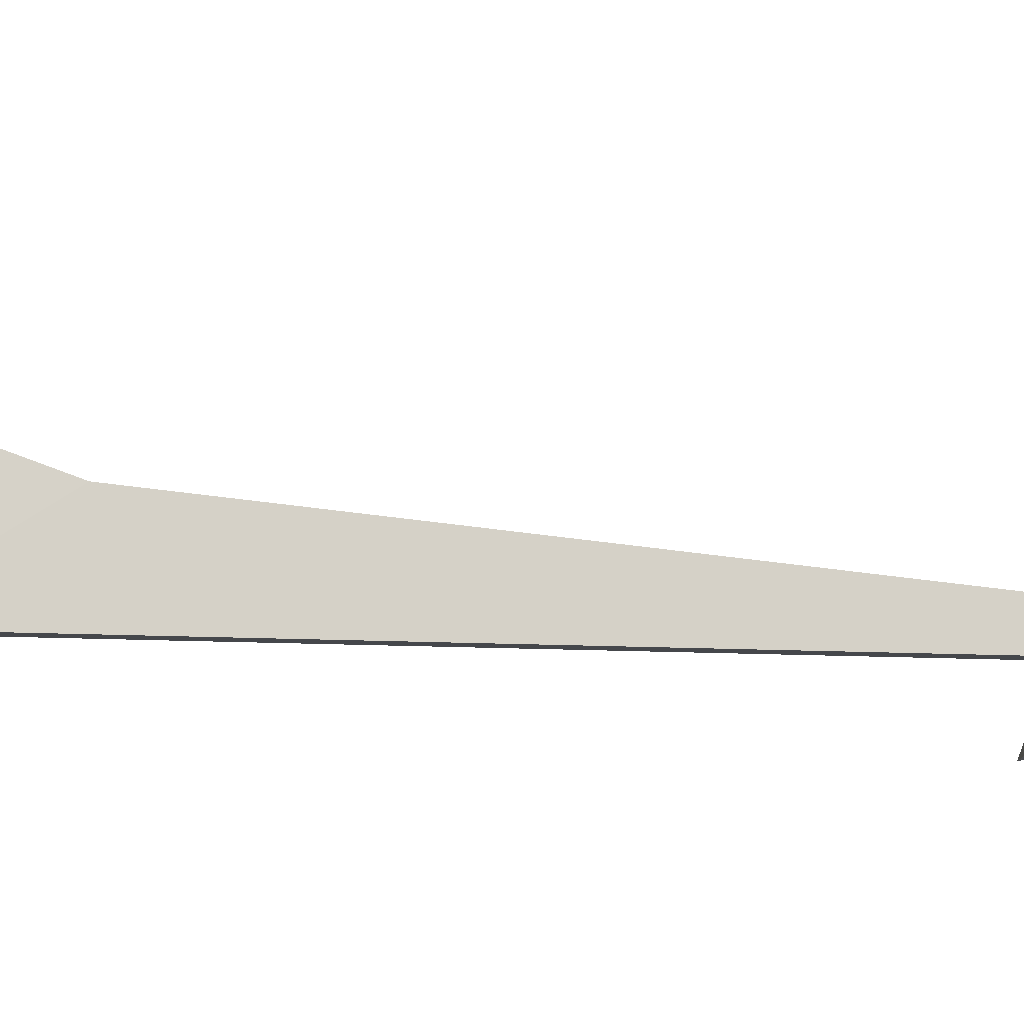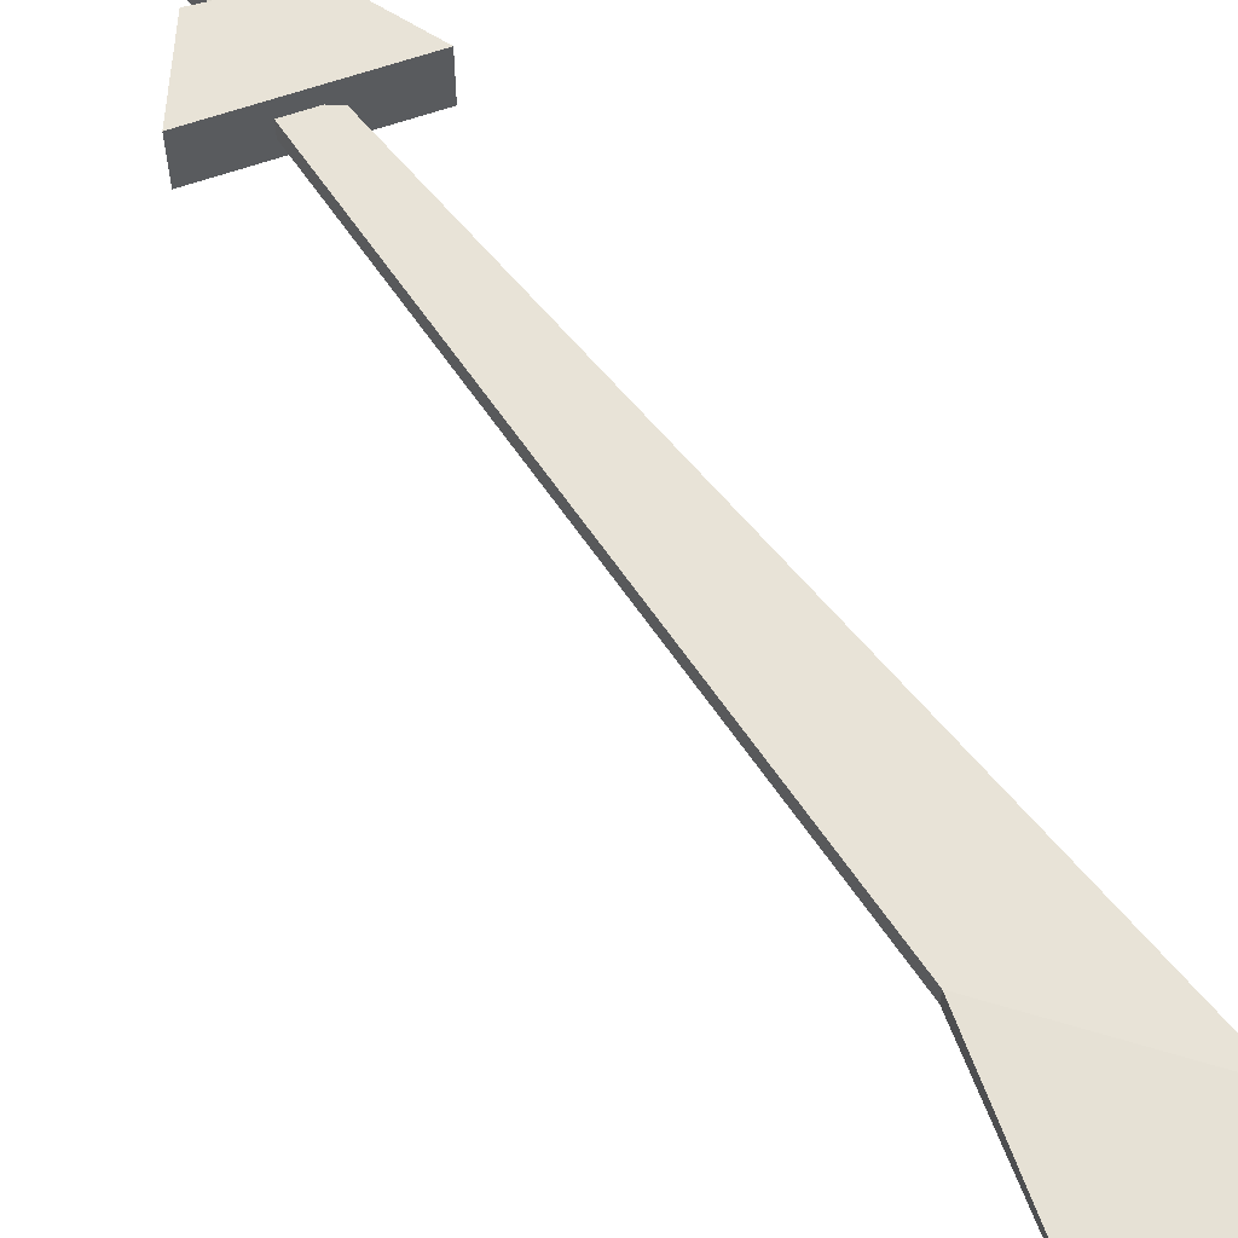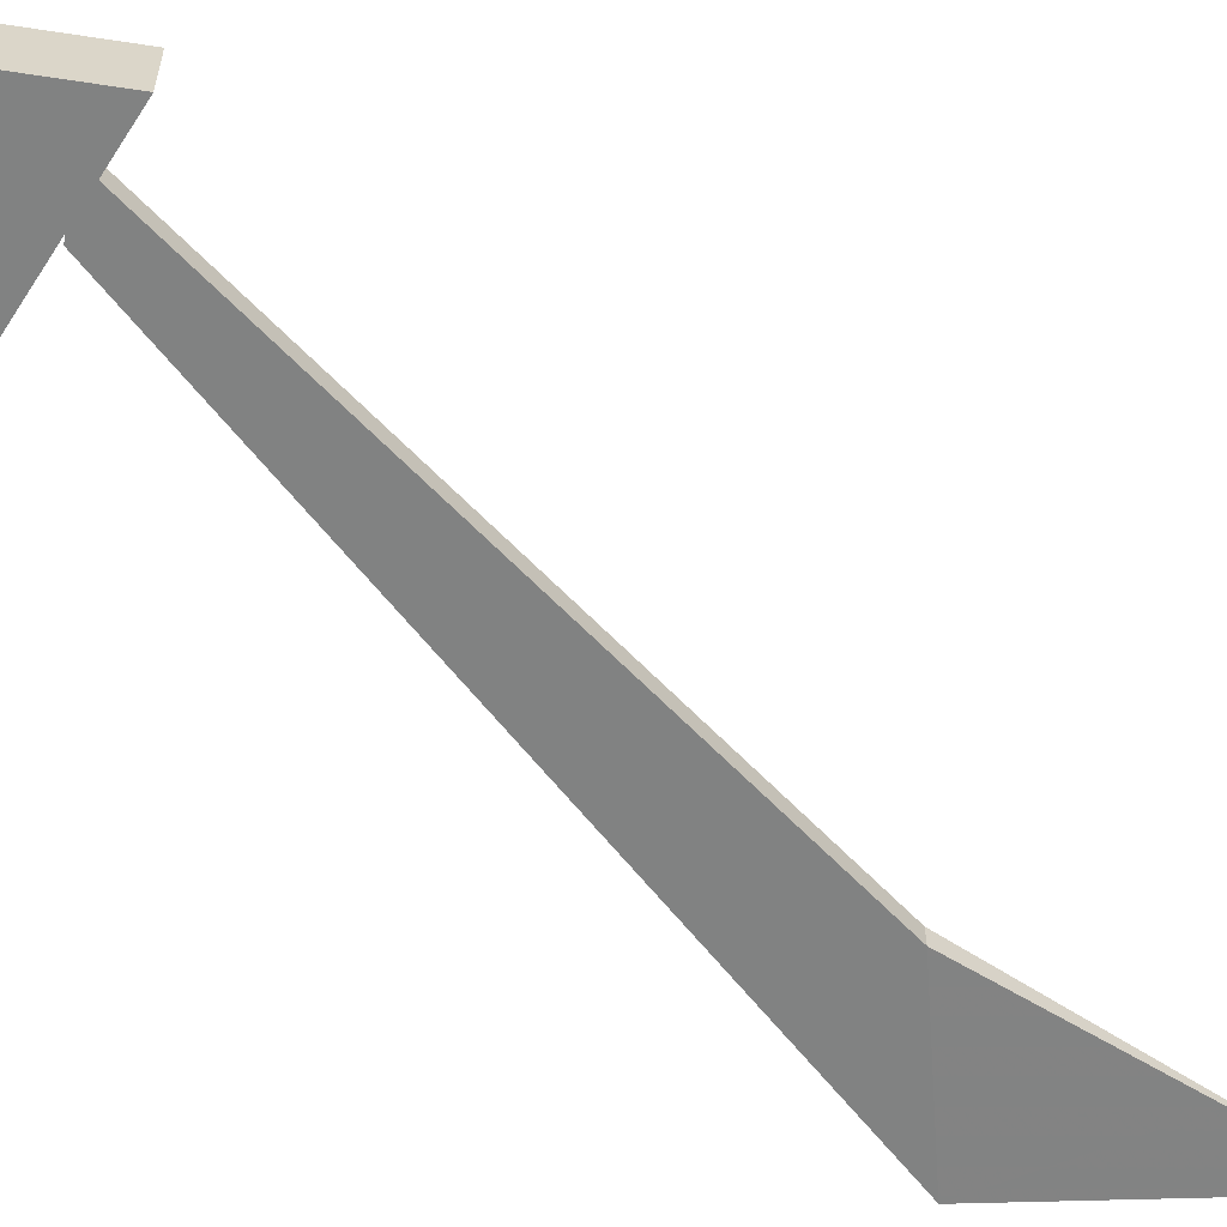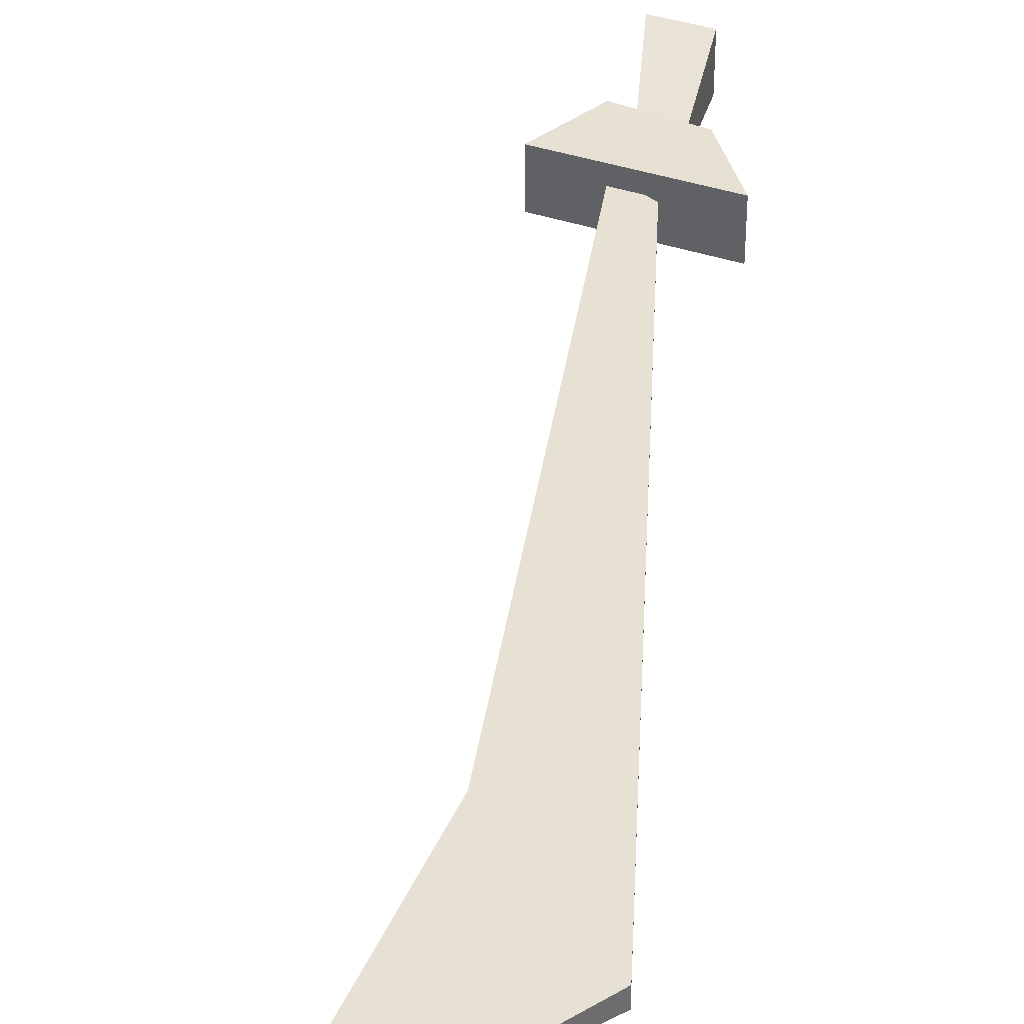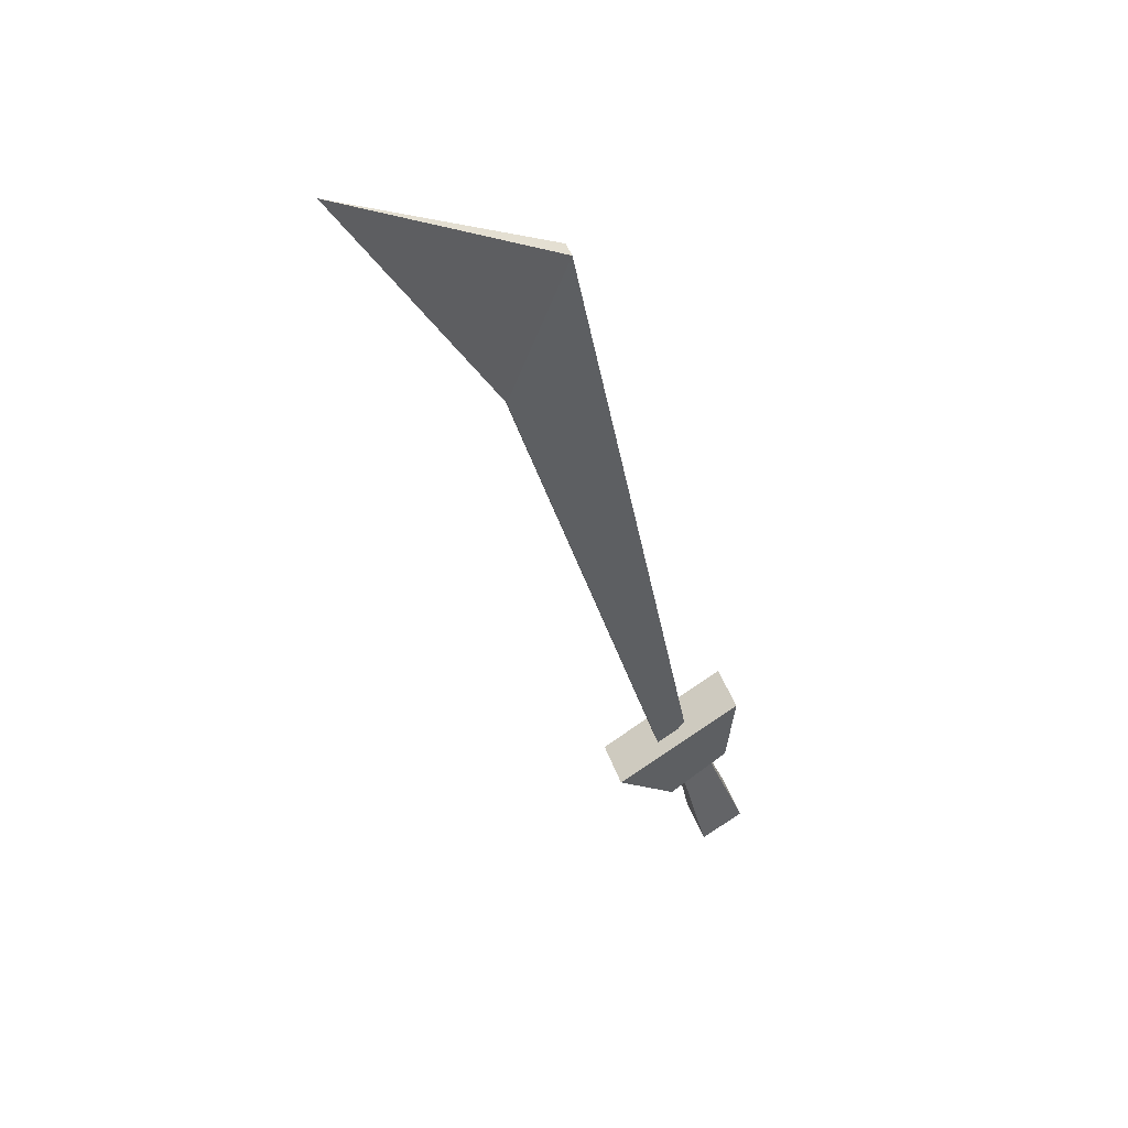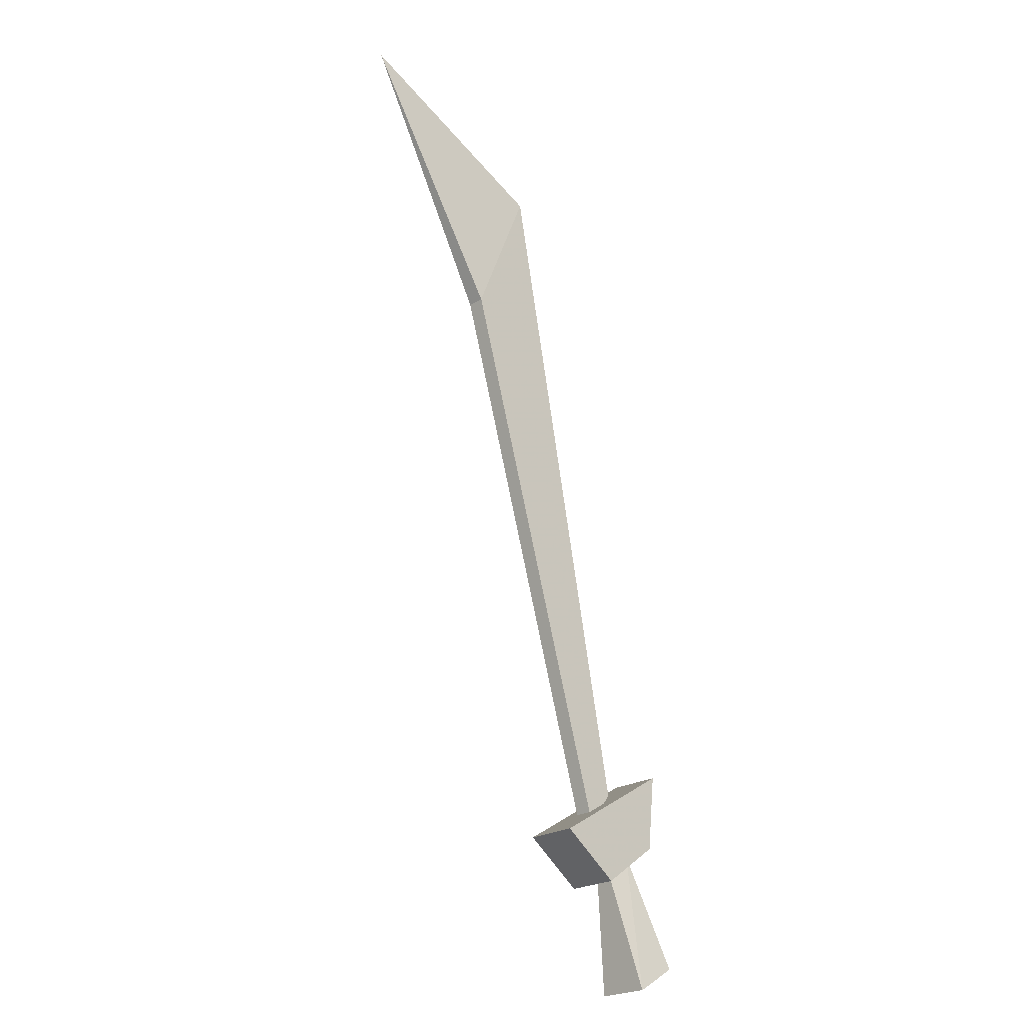
<metadata>
{"format":"obj","ext":"obj","renderer":"f3d","projection":"perspective","resolution":1024,"background":"white","views":[{"elev":79.5,"azim":80.3,"up":"+Y"},{"elev":62.4,"azim":-50.6,"up":"+Y"},{"elev":-60.6,"azim":-153.4,"up":"+Y"},{"elev":38.9,"azim":-8.1,"up":"+Y"},{"elev":46.6,"azim":-19.3,"up":"+Z"},{"elev":-23.8,"azim":-45.1,"up":"+Z"}]}
</metadata>
<code>
o item/dragon_longsword/base
v 8 -3 -38
v 5 -3 -41
v 5 -5 -41
v 8 -5 -38
v 13 -1 -51
v 8 -1 -54
v 8 -7 -54
v 13 -7 -51
v 11 -7 -28
v 10 -7 -37
v 10 -1 -37
v 11 -1 -28
v -4 -7 -37
v 3 -7 -42
v 3 -1 -42
v -4 -1 -37
v 2 -3 -35
v 5 -3 -31
v 5 -5 -31
v 2 -5 -35
v -17 -3 29
v -10 -3 46
v -10 -5 46
v -17 -5 29
v -34 -4 58
f 1 2 3
f 1 3 4
f 1 4 5
f 1 5 2
f 2 5 6
f 2 6 7
f 2 7 3
f 3 7 4
f 4 7 8
f 4 8 5
f 5 8 6
f 6 8 7
f 9 10 11
f 9 11 12
f 9 12 13
f 9 13 10
f 10 13 14
f 10 14 15
f 10 15 11
f 11 15 12
f 12 15 16
f 12 16 13
f 13 16 14
f 14 16 15
f 17 18 19
f 17 19 20
f 17 20 21
f 17 21 18
f 18 21 22
f 18 22 23
f 18 23 19
f 19 23 20
f 20 23 24
f 20 24 21
f 21 24 25
f 21 25 22
f 22 25 23
f 23 25 24

</code>
